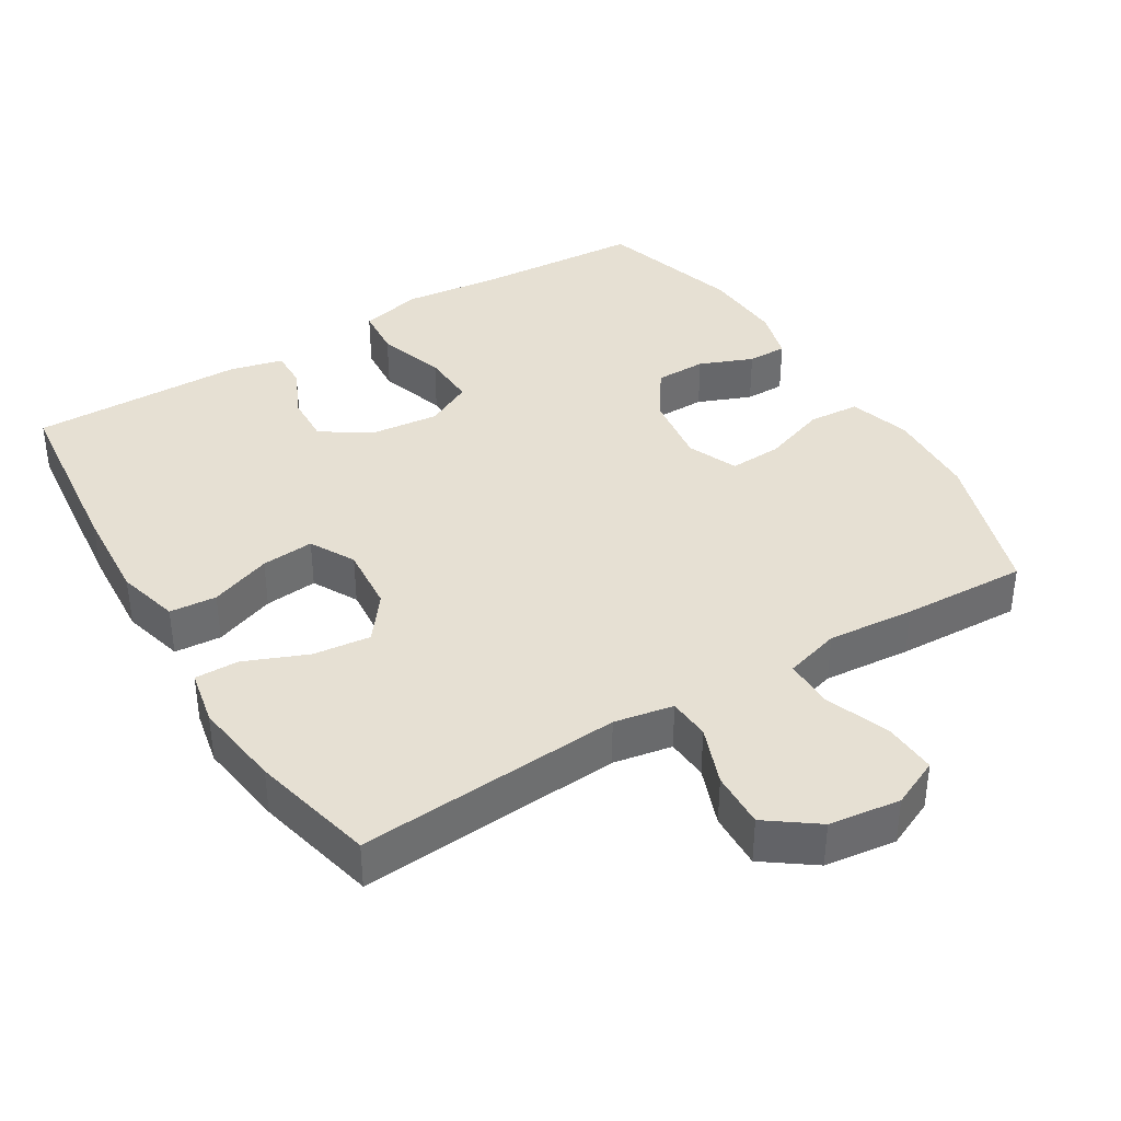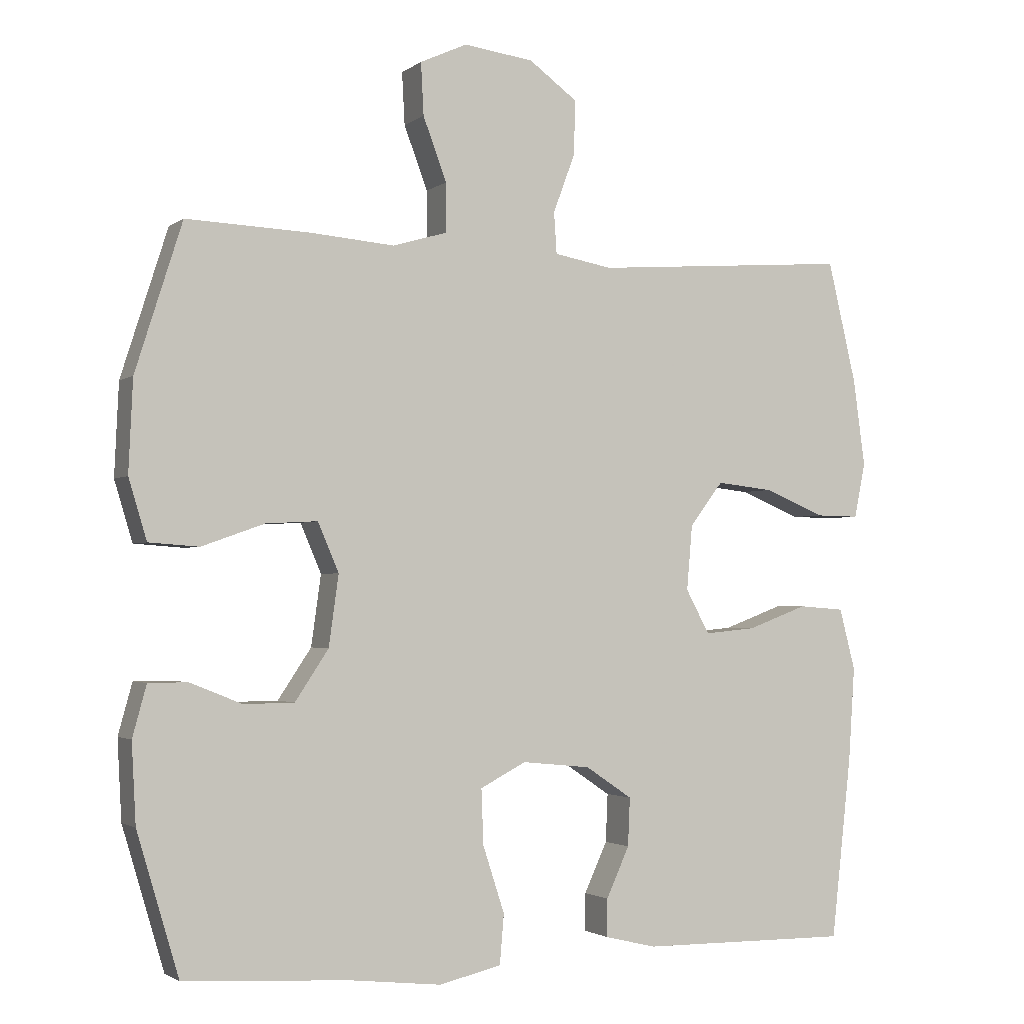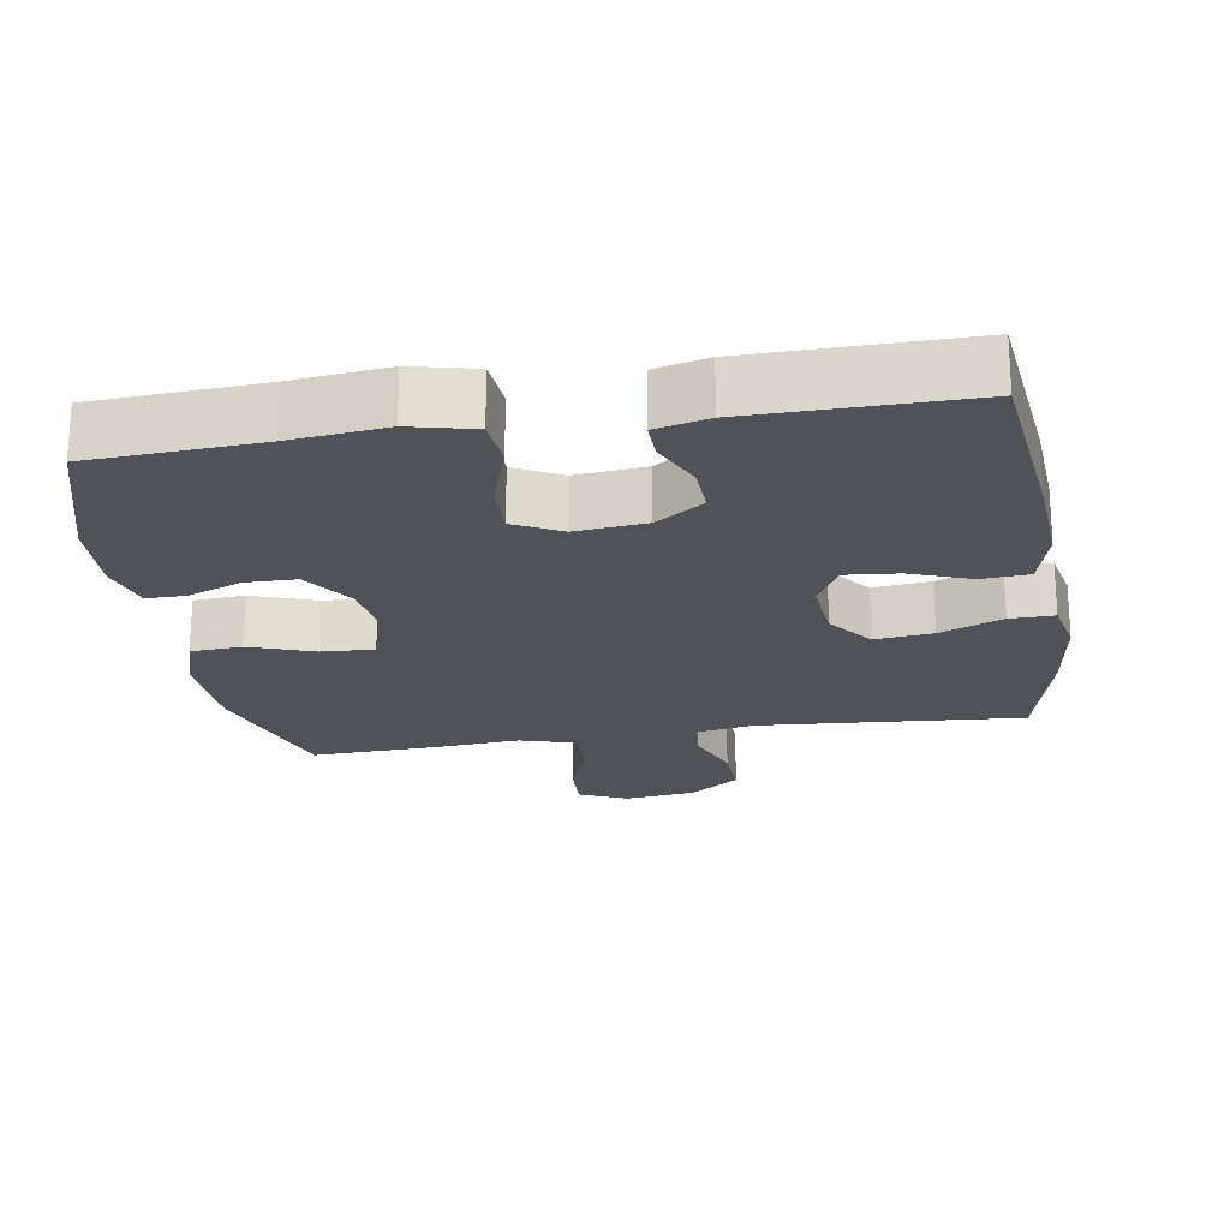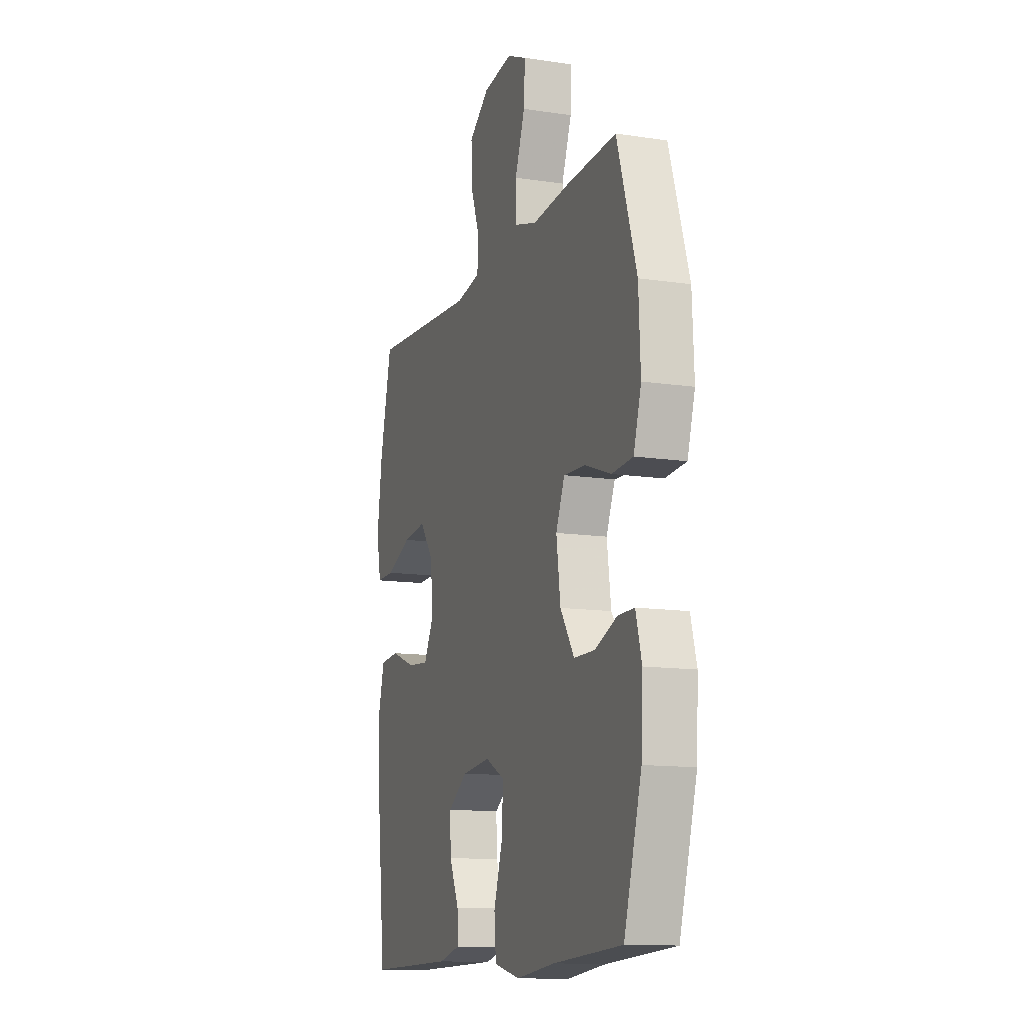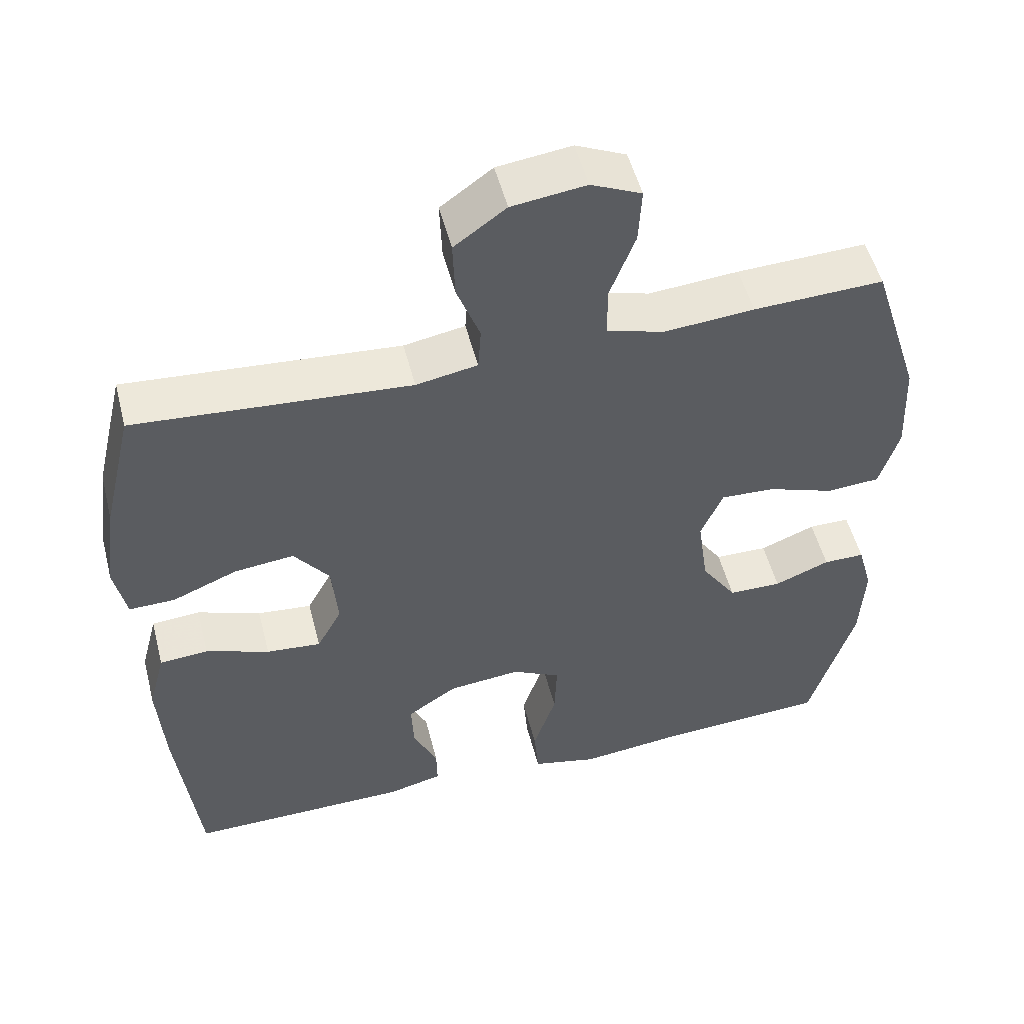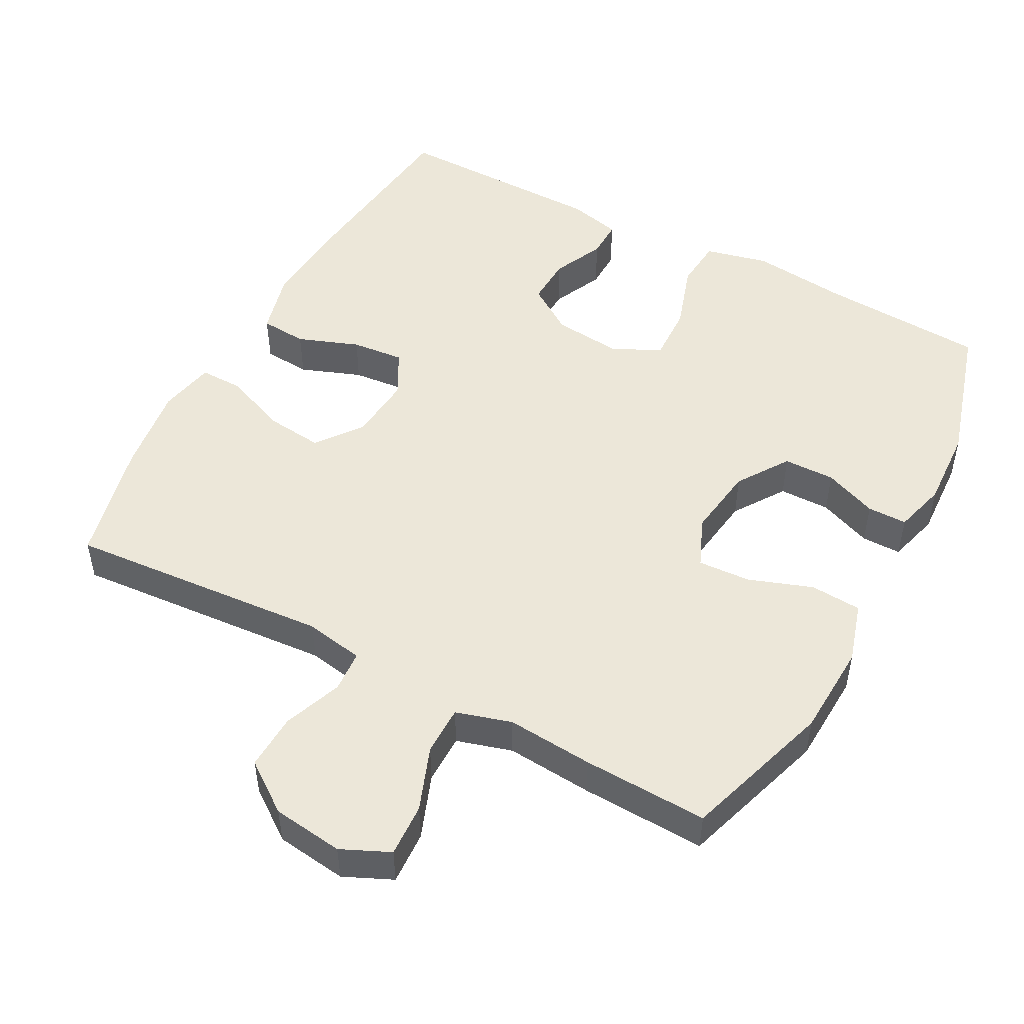
<metadata>
{"format":"obj","ext":"obj","renderer":"f3d","projection":"perspective","resolution":1024,"background":"white","views":[{"elev":38.4,"azim":-31.3,"up":"+Y"},{"elev":-2.2,"azim":155.4,"up":"+Z"},{"elev":-21.5,"azim":-170.8,"up":"+Y"},{"elev":-12.7,"azim":70.7,"up":"+Z"},{"elev":52.0,"azim":-14.3,"up":"+Z"},{"elev":49.7,"azim":28.2,"up":"+Y"}]}
</metadata>
<code>
v 0.5 0.07 -0.5
v 0.265 0.07 -0.514
v 0.131 0.07 -0.529
v 0.042 0.07 -0.508
v 0.036 0.07 -0.437
v 0.067 0.07 -0.342
v 0.07 0.07 -0.263
v 0.004 0.07 -0.229
v -0.094 0.07 -0.239
v -0.161 0.07 -0.284
v -0.158 0.07 -0.353
v -0.125 0.07 -0.425
v -0.124 0.07 -0.479
v -0.198 0.07 -0.497
v -0.5 0.07 -0.5
v -0.529 0.07 -0.24
v -0.538 0.07 -0.105
v -0.515 0.07 -0.017
v -0.449 0.07 -0.012
v -0.363 0.07 -0.044
v -0.289 0.07 -0.051
v -0.255 0.07 0.012
v -0.263 0.07 0.105
v -0.311 0.07 0.168
v -0.392 0.07 0.159
v -0.48 0.07 0.123
v -0.542 0.07 0.122
v -0.558 0.07 0.201
v -0.541 0.07 0.326
v -0.5 0.07 0.5
v -0.129 0.07 0.472
v -0.046 0.07 0.487
v -0.042 0.07 0.546
v -0.073 0.07 0.629
v -0.076 0.07 0.708
v -0.006 0.07 0.759
v 0.094 0.07 0.772
v 0.162 0.07 0.741
v 0.158 0.07 0.666
v 0.124 0.07 0.576
v 0.124 0.07 0.506
v 0.202 0.07 0.483
v 0.324 0.07 0.493
v 0.5 0.07 0.5
v 0.567 0.07 0.289
v 0.573 0.07 0.158
v 0.547 0.07 0.072
v 0.475 0.07 0.067
v 0.385 0.07 0.099
v 0.311 0.07 0.103
v 0.281 0.07 0.033
v 0.295 0.07 -0.068
v 0.343 0.07 -0.14
v 0.415 0.07 -0.141
v 0.49 0.07 -0.111
v 0.546 0.07 -0.111
v 0.566 0.07 -0.184
v 0.56 0.07 -0.298
v 0.5 0 -0.5
v 0.265 0 -0.514
v 0.131 0 -0.529
v 0.042 0 -0.508
v 0.036 0 -0.437
v 0.067 0 -0.342
v 0.07 0 -0.263
v 0.004 0 -0.229
v -0.094 0 -0.239
v -0.161 0 -0.284
v -0.158 0 -0.353
v -0.125 0 -0.425
v -0.124 0 -0.479
v -0.198 0 -0.497
v -0.5 0 -0.5
v -0.529 0 -0.24
v -0.538 0 -0.105
v -0.515 0 -0.017
v -0.449 0 -0.012
v -0.363 0 -0.044
v -0.289 0 -0.051
v -0.255 0 0.012
v -0.263 0 0.105
v -0.311 0 0.168
v -0.392 0 0.159
v -0.48 0 0.123
v -0.542 0 0.122
v -0.558 0 0.201
v -0.541 0 0.326
v -0.5 0 0.5
v -0.129 0 0.472
v -0.046 0 0.487
v -0.042 0 0.546
v -0.073 0 0.629
v -0.076 0 0.708
v -0.006 0 0.759
v 0.094 0 0.772
v 0.162 0 0.741
v 0.158 0 0.666
v 0.124 0 0.576
v 0.124 0 0.506
v 0.202 0 0.483
v 0.324 0 0.493
v 0.5 0 0.5
v 0.567 0 0.289
v 0.573 0 0.158
v 0.547 0 0.072
v 0.475 0 0.067
v 0.385 0 0.099
v 0.311 0 0.103
v 0.281 0 0.033
v 0.295 0 -0.068
v 0.343 0 -0.14
v 0.415 0 -0.141
v 0.49 0 -0.111
v 0.546 0 -0.111
v 0.566 0 -0.184
v 0.56 0 -0.298
f 58 1 2
f 57 58 2
f 56 57 2
f 55 56 2
f 54 55 2
f 4 5 6
f 3 4 6
f 2 3 6
f 54 2 6
f 53 54 6
f 52 53 6 7
f 51 52 7 8
f 50 51 8 9
f 47 48 49
f 46 47 49
f 45 46 49
f 44 45 49
f 43 44 49
f 42 43 49
f 41 42 49 50
f 38 39 40
f 37 38 40
f 36 37 40
f 35 36 40
f 34 35 40
f 33 34 40
f 32 33 40 41
f 50 9 10
f 41 50 10
f 32 41 10
f 31 32 10
f 29 30 31
f 28 29 31
f 27 28 31
f 26 27 31
f 25 26 31
f 18 19 20
f 17 18 20
f 16 17 20
f 15 16 20
f 14 15 20
f 13 14 20
f 12 13 20
f 11 12 20
f 10 11 20 21
f 24 25 31
f 23 24 31
f 22 23 31 10
f 10 21 22
f 60 59 116
f 60 116 115
f 60 115 114
f 60 114 113
f 60 113 112
f 64 63 62
f 64 62 61
f 64 61 60
f 64 60 112
f 64 112 111
f 65 64 111 110
f 66 65 110 109
f 67 66 109 108
f 107 106 105
f 107 105 104
f 107 104 103
f 107 103 102
f 107 102 101
f 107 101 100
f 108 107 100 99
f 98 97 96
f 98 96 95
f 98 95 94
f 98 94 93
f 98 93 92
f 98 92 91
f 99 98 91 90
f 68 67 108
f 68 108 99
f 68 99 90
f 68 90 89
f 89 88 87
f 89 87 86
f 89 86 85
f 89 85 84
f 89 84 83
f 78 77 76
f 78 76 75
f 78 75 74
f 78 74 73
f 78 73 72
f 78 72 71
f 78 71 70
f 78 70 69
f 79 78 69 68
f 89 83 82
f 89 82 81
f 68 89 81 80
f 80 79 68
f 1 59 60 2
f 2 60 61 3
f 3 61 62 4
f 4 62 63 5
f 5 63 64 6
f 6 64 65 7
f 7 65 66 8
f 8 66 67 9
f 9 67 68 10
f 10 68 69 11
f 11 69 70 12
f 12 70 71 13
f 13 71 72 14
f 14 72 73 15
f 15 73 74 16
f 16 74 75 17
f 17 75 76 18
f 18 76 77 19
f 19 77 78 20
f 20 78 79 21
f 21 79 80 22
f 22 80 81 23
f 23 81 82 24
f 24 82 83 25
f 25 83 84 26
f 26 84 85 27
f 27 85 86 28
f 28 86 87 29
f 29 87 88 30
f 30 88 89 31
f 31 89 90 32
f 32 90 91 33
f 33 91 92 34
f 34 92 93 35
f 35 93 94 36
f 36 94 95 37
f 37 95 96 38
f 38 96 97 39
f 39 97 98 40
f 40 98 99 41
f 41 99 100 42
f 42 100 101 43
f 43 101 102 44
f 44 102 103 45
f 45 103 104 46
f 46 104 105 47
f 47 105 106 48
f 48 106 107 49
f 49 107 108 50
f 50 108 109 51
f 51 109 110 52
f 52 110 111 53
f 53 111 112 54
f 54 112 113 55
f 55 113 114 56
f 56 114 115 57
f 57 115 116 58
f 58 116 59 1

</code>
